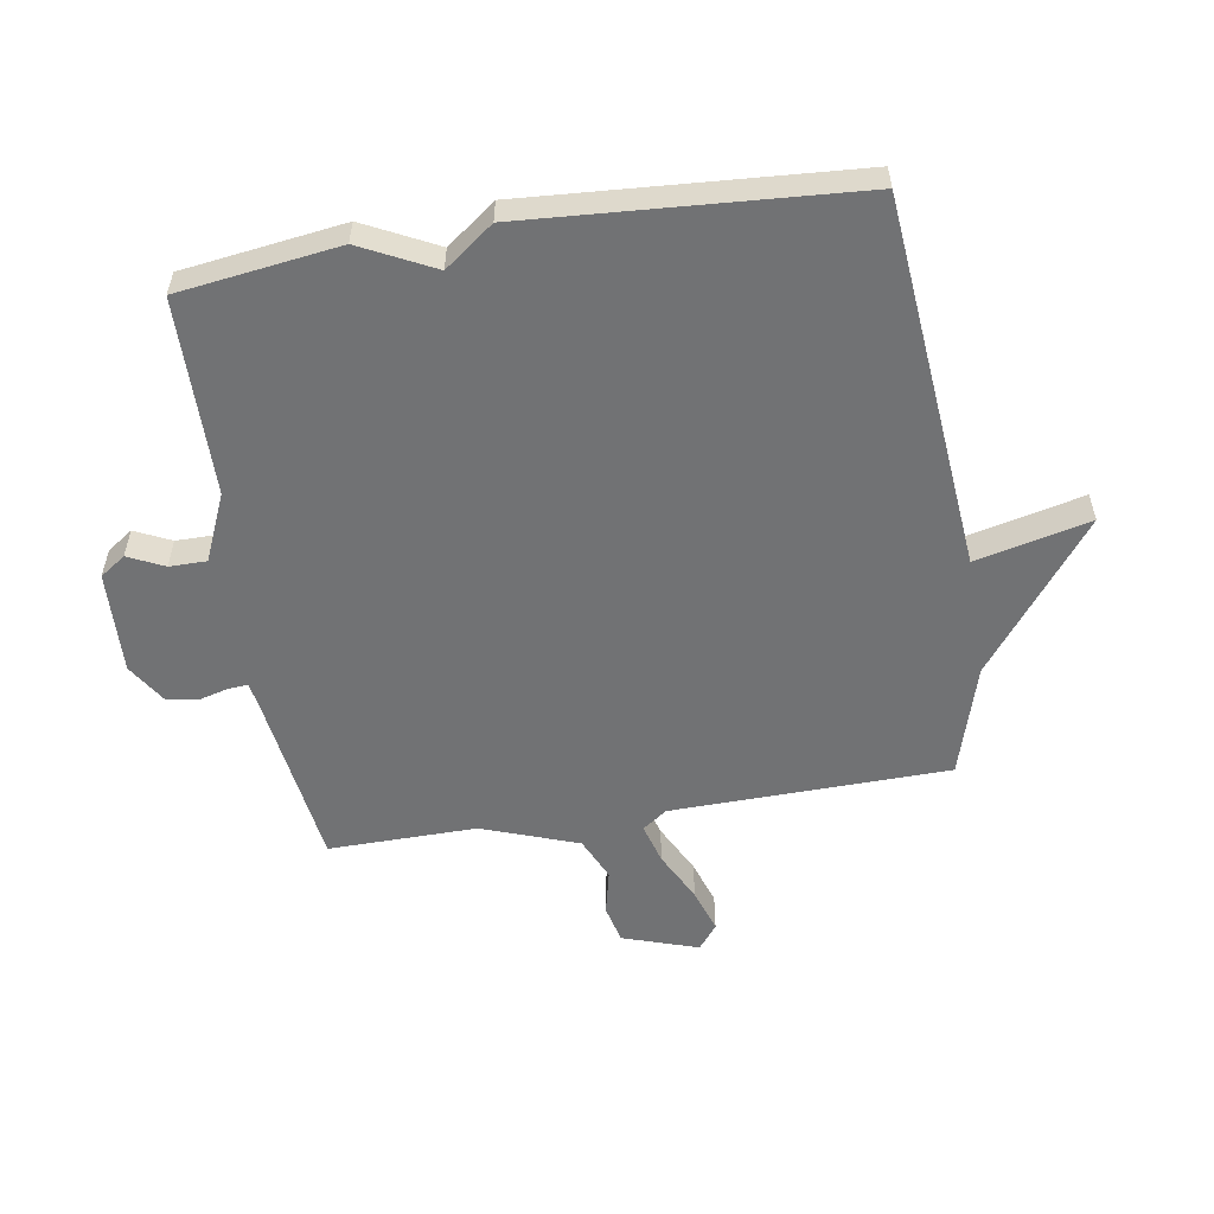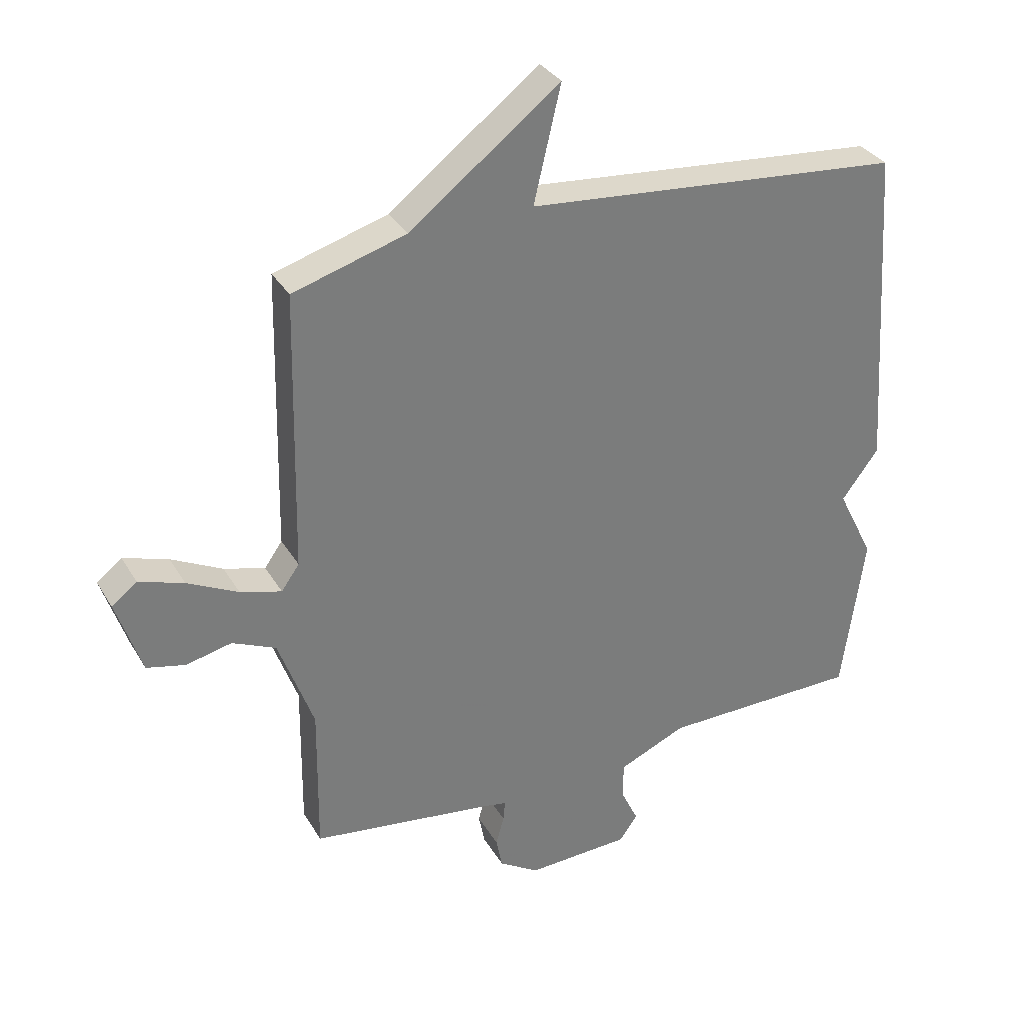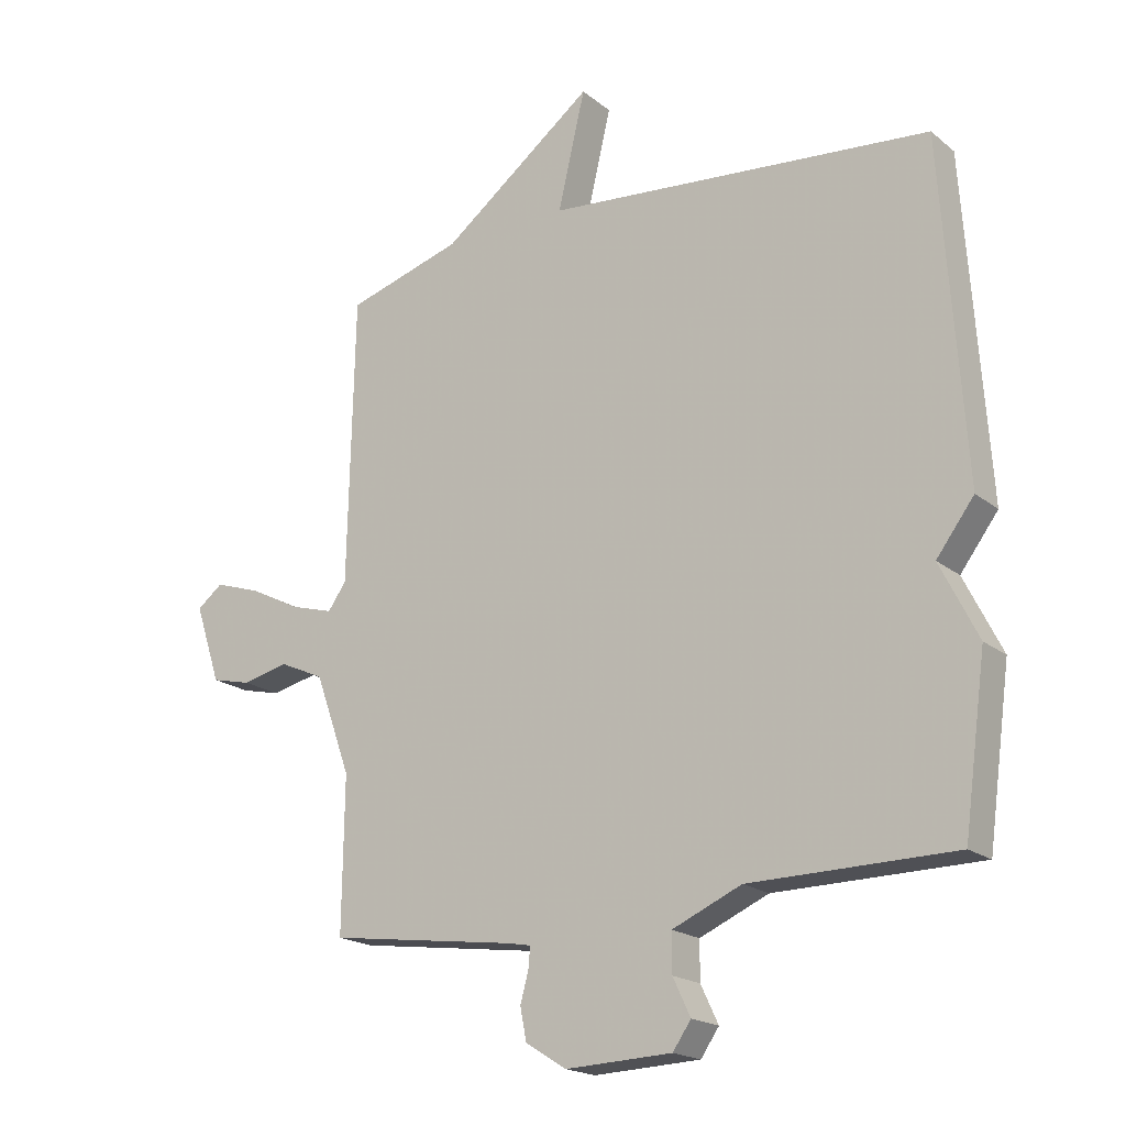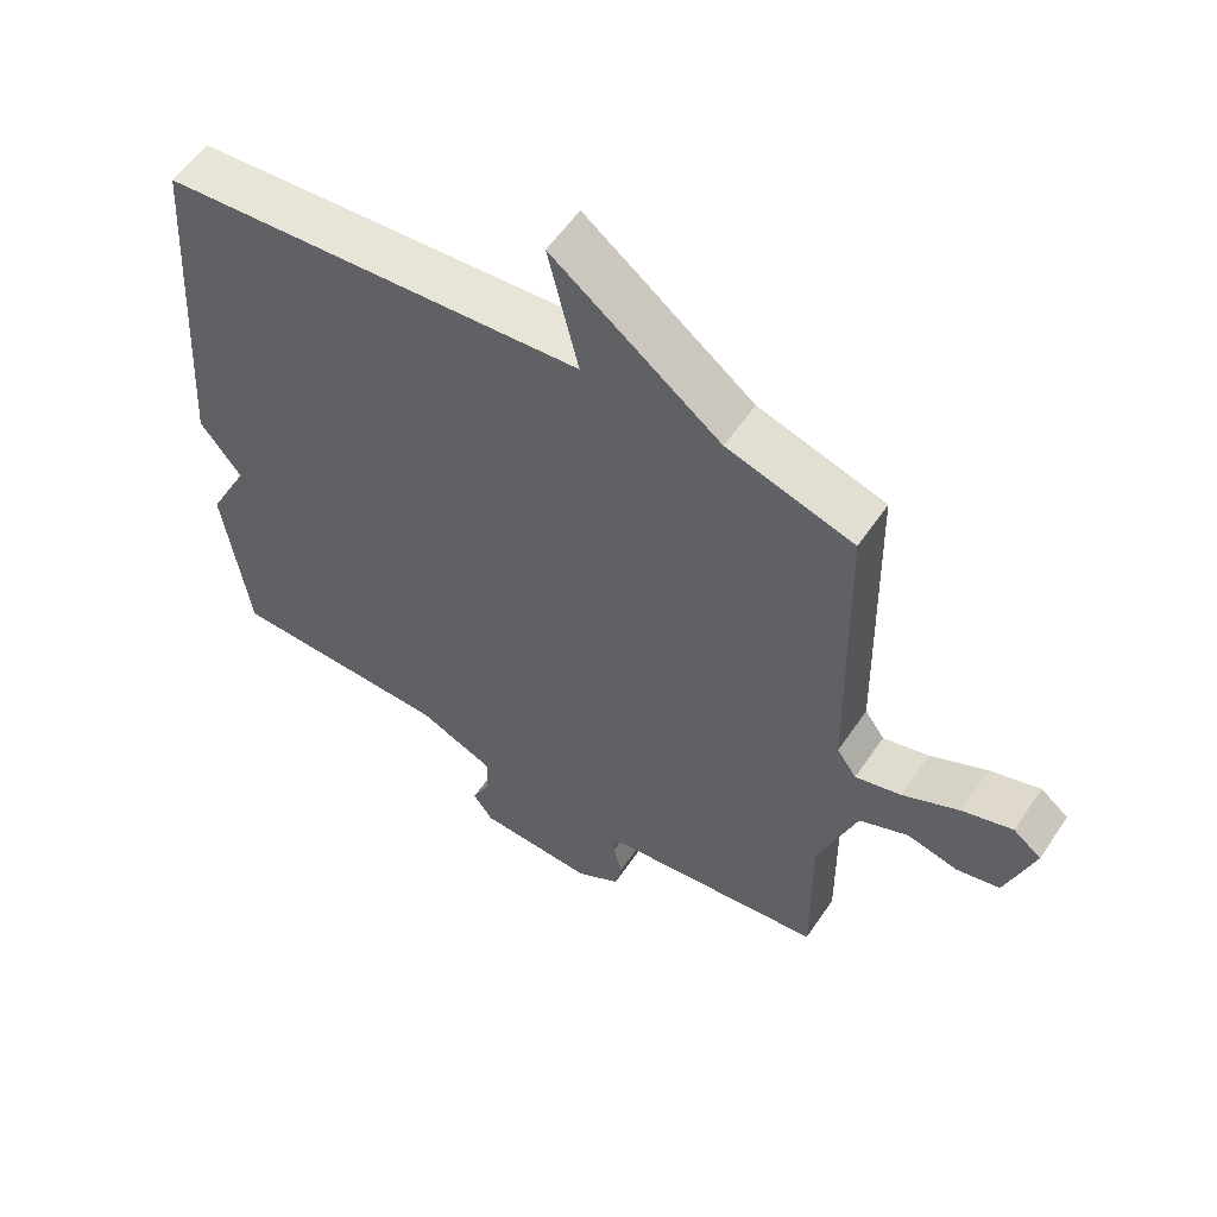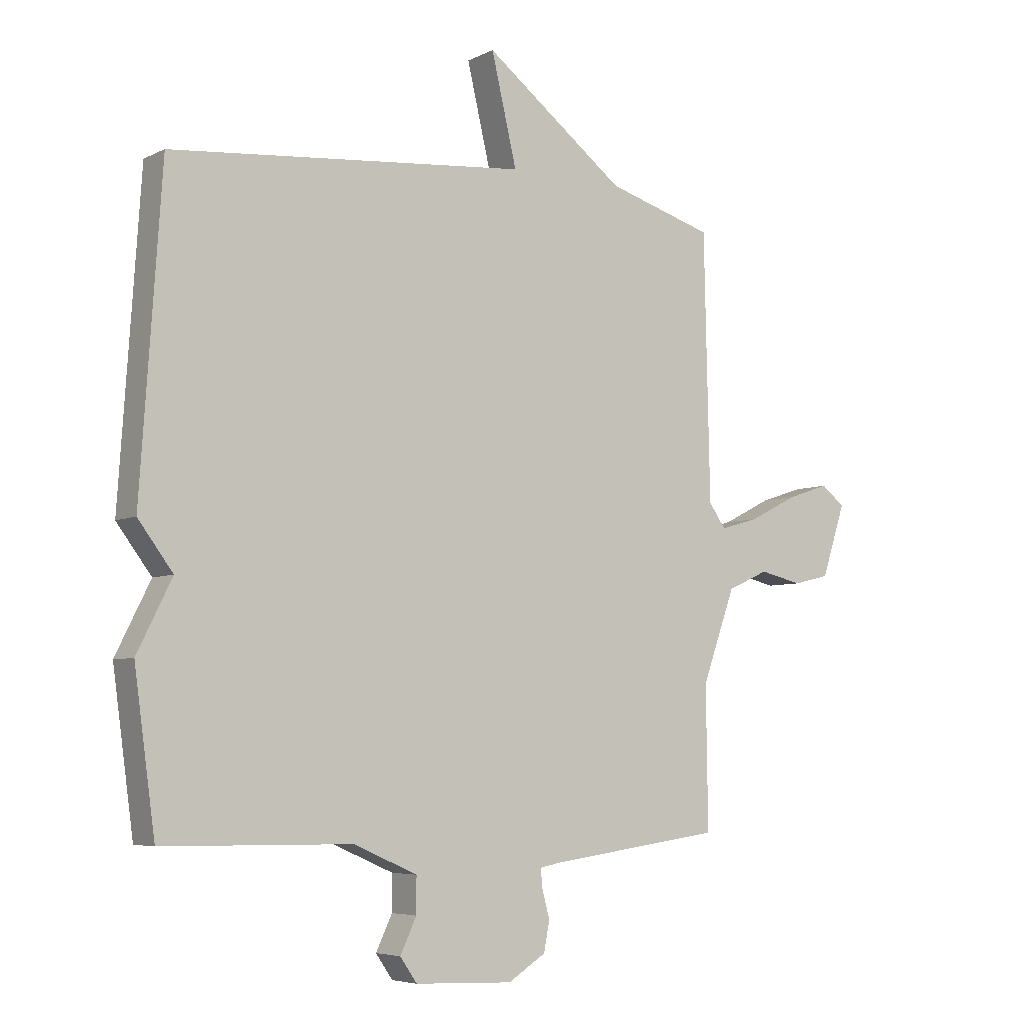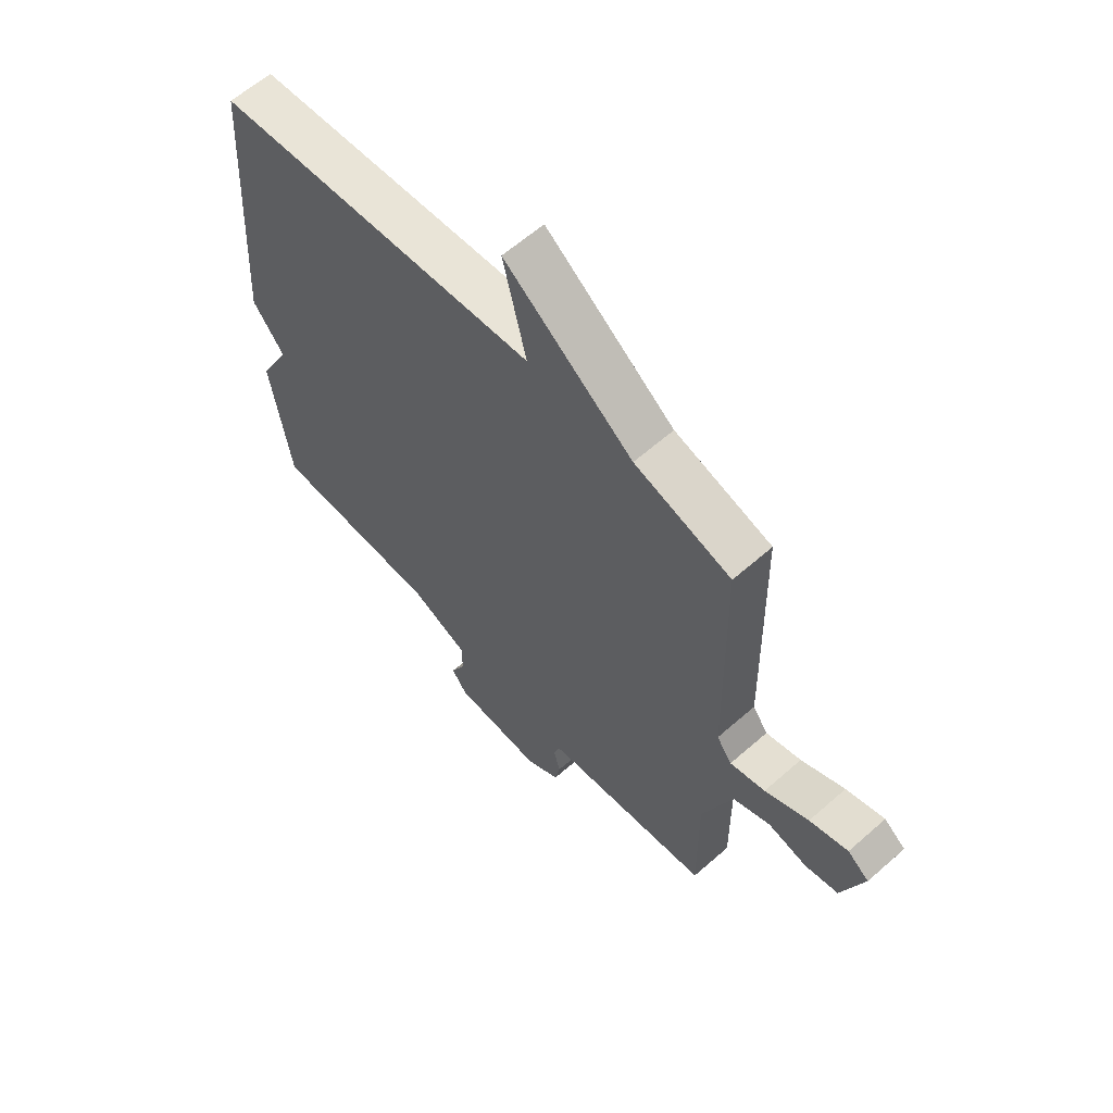
<metadata>
{"format":"obj","ext":"obj","renderer":"f3d","projection":"perspective","resolution":1024,"background":"white","views":[{"elev":-55.5,"azim":-80.8,"up":"+Y"},{"elev":32.8,"azim":153.8,"up":"+Z"},{"elev":-19.1,"azim":-145.5,"up":"+Z"},{"elev":57.0,"azim":33.7,"up":"+Z"},{"elev":-5.6,"azim":-34.5,"up":"+Z"},{"elev":61.7,"azim":48.2,"up":"+Z"}]}
</metadata>
<code>
v 0.5 0.07 0.5
v 0.51 0.07 0.044
v 0.539 0.07 0.003
v 0.606 0.07 0.022
v 0.689 0.07 0.064
v 0.762 0.07 0.088
v 0.803 0.07 0.056
v 0.762 0.07 -0.068
v 0.699 0.07 -0.083
v 0.625 0.07 -0.066
v 0.554 0.07 -0.098
v 0.497 0.07 -0.256
v 0.5 0.07 -0.5
v 0.2 0.07 -0.541
v 0.164 0.07 -0.548
v 0.167 0.07 -0.581
v 0.18 0.07 -0.629
v 0.17 0.07 -0.68
v 0.105 0.07 -0.721
v -0.064 0.07 -0.714
v -0.093 0.07 -0.672
v -0.065 0.07 -0.613
v -0.065 0.07 -0.552
v -0.175 0.07 -0.504
v -0.5 0.07 -0.5
v -0.536 0.07 -0.236
v -0.476 0.07 -0.116
v -0.536 0.07 -0.036
v -0.5 0.07 0.5
v 0.116 0.07 0.555
v 0.072 0.07 0.742
v 0.316 0.07 0.555
v 0.5 0 0.5
v 0.51 0 0.044
v 0.539 0 0.003
v 0.606 0 0.022
v 0.689 0 0.064
v 0.762 0 0.088
v 0.803 0 0.056
v 0.762 0 -0.068
v 0.699 0 -0.083
v 0.625 0 -0.066
v 0.554 0 -0.098
v 0.497 0 -0.256
v 0.5 0 -0.5
v 0.2 0 -0.541
v 0.164 0 -0.548
v 0.167 0 -0.581
v 0.18 0 -0.629
v 0.17 0 -0.68
v 0.105 0 -0.721
v -0.064 0 -0.714
v -0.093 0 -0.672
v -0.065 0 -0.613
v -0.065 0 -0.552
v -0.175 0 -0.504
v -0.5 0 -0.5
v -0.536 0 -0.236
v -0.476 0 -0.116
v -0.536 0 -0.036
v -0.5 0 0.5
v 0.116 0 0.555
v 0.072 0 0.742
v 0.316 0 0.555
f 30 31 32
f 32 1 2
f 30 32 2
f 29 30 2
f 28 29 2
f 27 28 2
f 27 2 3
f 26 27 3
f 25 26 3
f 24 25 3
f 23 24 3 4
f 4 5 6
f 23 4 6
f 22 23 6
f 20 21 22
f 19 20 22
f 18 19 22
f 17 18 22
f 16 17 22
f 15 16 22
f 12 13 14
f 11 12 14 15
f 8 9 10
f 7 8 10
f 6 7 10
f 6 10 11
f 22 6 11
f 11 15 22
f 64 63 62
f 34 33 64
f 34 64 62
f 34 62 61
f 34 61 60
f 34 60 59
f 35 34 59
f 35 59 58
f 35 58 57
f 35 57 56
f 36 35 56 55
f 38 37 36
f 38 36 55
f 38 55 54
f 54 53 52
f 54 52 51
f 54 51 50
f 54 50 49
f 54 49 48
f 54 48 47
f 46 45 44
f 47 46 44 43
f 42 41 40
f 42 40 39
f 42 39 38
f 43 42 38
f 43 38 54
f 54 47 43
f 1 33 34 2
f 2 34 35 3
f 3 35 36 4
f 4 36 37 5
f 5 37 38 6
f 6 38 39 7
f 7 39 40 8
f 8 40 41 9
f 9 41 42 10
f 10 42 43 11
f 11 43 44 12
f 12 44 45 13
f 13 45 46 14
f 14 46 47 15
f 15 47 48 16
f 16 48 49 17
f 17 49 50 18
f 18 50 51 19
f 19 51 52 20
f 20 52 53 21
f 21 53 54 22
f 22 54 55 23
f 23 55 56 24
f 24 56 57 25
f 25 57 58 26
f 26 58 59 27
f 27 59 60 28
f 28 60 61 29
f 29 61 62 30
f 30 62 63 31
f 31 63 64 32
f 32 64 33 1

</code>
